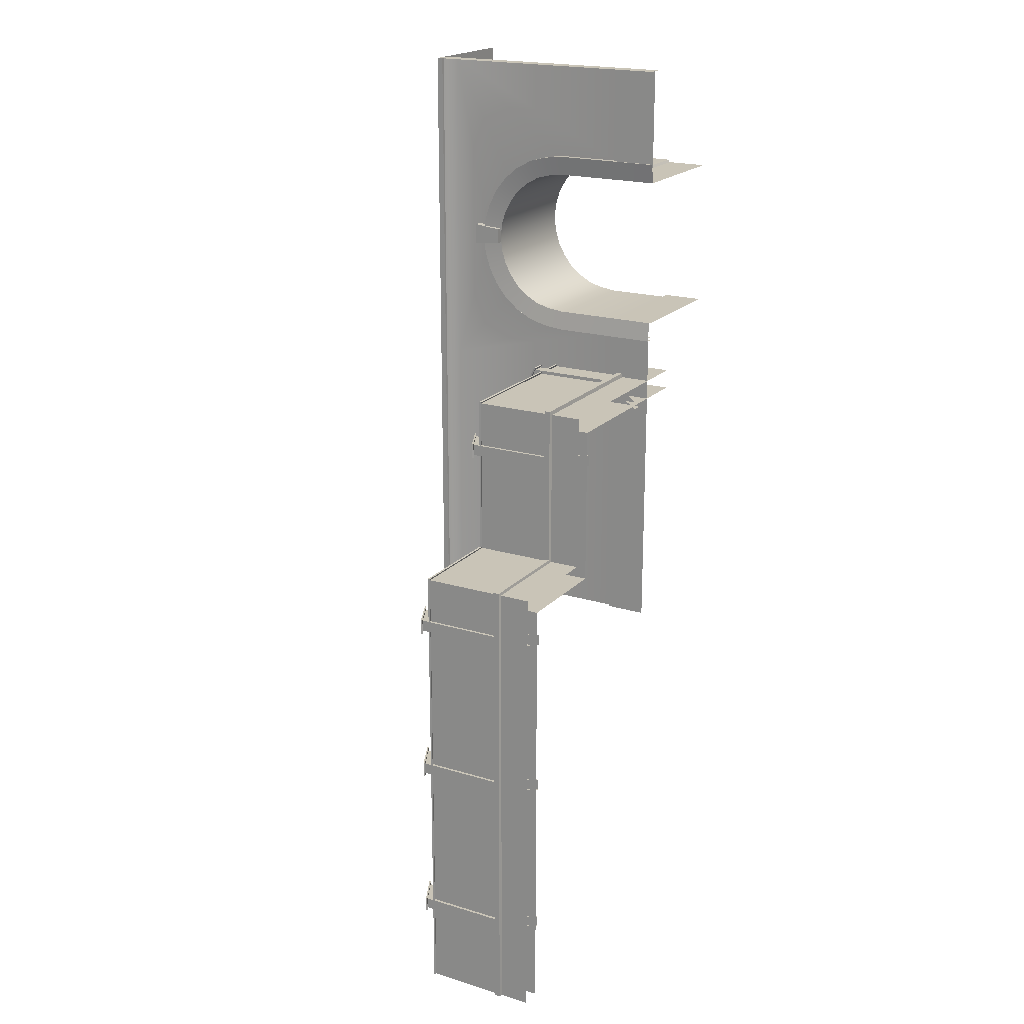
<metadata>
{"format":"obj","ext":"obj","renderer":"f3d","projection":"perspective","resolution":1024,"background":"white","views":[{"elev":20.0,"azim":119.4,"up":"+Y"}]}
</metadata>
<code>
g qiang2_scene35
v 3.364 5.646 0.01045
v -4.506 5.646 4.27
v -4.506 5.646 0.01045
v 3.364 5.646 4.27
v 6.423 -2.061 5.039
v 6.423 -2.481 0.01046
v 6.423 -2.061 0.01045
v 6.423 -2.481 5.039
v 7.418 -2.061 1.4
v 7.418 -2.481 4.576
v 7.418 -2.061 4.576
v 7.418 -2.481 1.4
v 7.418 -2.061 4.576
v 6.423 -2.061 0.01045
v 7.418 -2.061 1.4
v 6.423 -2.061 5.039
v 7.418 -2.481 1.4
v 6.423 -2.481 5.039
v 7.418 -2.481 4.576
v 6.423 -2.481 0.01046
v 6.423 -8.221 5.039
v 6.423 -8.641 0.01046
v 6.423 -8.221 0.01045
v 6.423 -8.641 5.039
v 7.418 -8.221 1.4
v 7.418 -8.641 4.576
v 7.418 -8.221 4.576
v 7.418 -8.641 1.4
v 7.418 -8.221 4.576
v 6.423 -8.221 0.01045
v 7.418 -8.221 1.4
v 6.423 -8.221 5.039
v 7.418 -8.641 1.4
v 6.423 -8.641 5.039
v 7.418 -8.641 4.576
v 6.423 -8.641 0.01046
v 6.423 -14.38 5.039
v 6.423 -14.8 0.01046
v 6.423 -14.38 0.01045
v 6.423 -14.8 5.039
v 7.418 -14.38 1.4
v 7.418 -14.8 4.576
v 7.418 -14.38 4.576
v 7.418 -14.8 1.4
v 7.418 -14.38 4.576
v 6.423 -14.38 0.01045
v 7.418 -14.38 1.4
v 6.423 -14.38 5.039
v 7.418 -14.8 1.4
v 6.423 -14.8 5.039
v 7.418 -14.8 4.576
v 6.423 -14.8 0.01046
v 2.474 3.946 5.039
v 2.474 3.526 0.01046
v 2.474 3.946 0.01045
v 2.474 3.526 5.039
v 3.478 3.946 1.4
v 3.478 3.526 4.576
v 3.478 3.946 4.576
v 3.478 3.526 1.4
v 3.478 3.946 4.576
v 2.474 3.946 0.01045
v 3.478 3.946 1.4
v 2.474 3.946 5.039
v 3.478 3.526 1.4
v 2.474 3.526 5.039
v 3.478 3.526 4.576
v 2.474 3.526 0.01046
v -1.936 4.756 5.039
v -1.516 4.756 0.01046
v -1.936 4.756 0.01045
v -1.516 4.756 5.039
v -1.936 5.774 1.4
v -1.516 5.774 4.576
v -1.936 5.774 4.576
v -1.516 5.774 1.4
v -1.936 5.774 4.576
v -1.936 4.756 0.01045
v -1.936 5.774 1.4
v -1.936 4.756 5.039
v -1.516 5.774 1.4
v -1.516 4.756 5.039
v -1.516 5.774 4.576
v -1.516 4.756 0.01046
v 7.543 -1.984 4.564
v 7.52 -2.557 4.514
v 7.543 -2.557 4.564
v 7.52 -1.984 4.514
v 6.323 -1.984 5.147
v 7.543 -2.557 4.564
v 6.323 -2.557 5.147
v 7.543 -1.984 4.564
v 6.3 -1.984 5.097
v 6.323 -2.557 5.147
v 6.3 -2.557 5.097
v 6.323 -1.984 5.147
v 6.3 -2.557 5.097
v 7.543 -2.557 4.564
v 7.52 -2.557 4.514
v 6.323 -2.557 5.147
v 7.52 -1.984 4.514
v 6.323 -1.984 5.147
v 6.3 -1.984 5.097
v 7.543 -1.984 4.564
v 6.3 -1.984 5.097
v 7.52 -2.557 4.514
v 7.52 -1.984 4.514
v 6.3 -2.557 5.097
v 7.543 -8.144 4.564
v 7.52 -8.717 4.514
v 7.543 -8.717 4.564
v 7.52 -8.144 4.514
v 6.323 -8.144 5.147
v 7.543 -8.717 4.564
v 6.323 -8.717 5.147
v 7.543 -8.144 4.564
v 6.3 -8.144 5.097
v 6.323 -8.717 5.147
v 6.3 -8.717 5.097
v 6.323 -8.144 5.147
v 6.3 -8.717 5.097
v 7.543 -8.717 4.564
v 7.52 -8.717 4.514
v 6.323 -8.717 5.147
v 7.52 -8.144 4.514
v 6.323 -8.144 5.147
v 6.3 -8.144 5.097
v 7.543 -8.144 4.564
v 6.3 -8.144 5.097
v 7.52 -8.717 4.514
v 7.52 -8.144 4.514
v 6.3 -8.717 5.097
v 7.543 -14.3 4.564
v 7.52 -14.88 4.514
v 7.543 -14.88 4.564
v 7.52 -14.3 4.514
v 6.323 -14.3 5.147
v 7.543 -14.88 4.564
v 6.323 -14.88 5.147
v 7.543 -14.3 4.564
v 6.3 -14.3 5.097
v 6.323 -14.88 5.147
v 6.3 -14.88 5.097
v 6.323 -14.3 5.147
v 6.3 -14.88 5.097
v 7.543 -14.88 4.564
v 7.52 -14.88 4.514
v 6.323 -14.88 5.147
v 7.52 -14.3 4.514
v 6.323 -14.3 5.147
v 6.3 -14.3 5.097
v 7.543 -14.3 4.564
v 6.3 -14.3 5.097
v 7.52 -14.88 4.514
v 7.52 -14.3 4.514
v 6.3 -14.88 5.097
v 3.595 4.022 4.564
v 3.571 3.449 4.514
v 3.595 3.449 4.564
v 3.571 4.022 4.514
v 2.374 4.022 5.147
v 3.595 3.449 4.564
v 2.374 3.449 5.147
v 3.595 4.022 4.564
v 2.351 4.022 5.097
v 2.374 3.449 5.147
v 2.351 3.449 5.097
v 2.374 4.022 5.147
v 2.351 3.449 5.097
v 3.595 3.449 4.564
v 3.571 3.449 4.514
v 2.374 3.449 5.147
v 3.571 4.022 4.514
v 2.374 4.022 5.147
v 2.351 4.022 5.097
v 3.595 4.022 4.564
v 2.351 4.022 5.097
v 3.571 3.449 4.514
v 3.571 4.022 4.514
v 2.351 3.449 5.097
v -2.002 5.866 4.564
v -1.44 5.854 4.514
v -1.429 5.866 4.564
v -2.012 5.854 4.514
v -2.002 4.646 5.147
v -1.429 5.866 4.564
v -1.429 4.646 5.147
v -2.002 5.866 4.564
v -2.012 4.633 5.097
v -1.429 4.646 5.147
v -1.44 4.634 5.097
v -2.002 4.646 5.147
v -1.44 4.634 5.097
v -1.429 5.866 4.564
v -1.44 5.854 4.514
v -1.429 4.646 5.147
v -2.012 5.854 4.514
v -2.002 4.646 5.147
v -2.012 4.633 5.097
v -2.002 5.866 4.564
v -2.012 4.633 5.097
v -1.44 5.854 4.514
v -2.012 5.854 4.514
v -1.44 4.634 5.097
v 7.438 -0.2608 1.4
v 3.498 -0.2608 1.18
v 7.438 -0.2608 1.18
v 3.498 -0.2608 1.4
v 3.364 -0.36 1.43
v 7.438 -0.2608 1.4
v 7.313 -0.36 1.43
v 3.498 -0.2608 1.4
v 7.313 -0.36 1.15
v 3.498 -0.2608 1.18
v 3.364 -0.36 1.15
v 7.438 -0.2608 1.18
v -4.506 5.794 1.18
v 3.498 5.794 1.4
v -4.506 5.794 1.4
v 3.498 5.794 1.18
v 3.498 5.794 1.4
v -4.506 5.646 1.43
v -4.506 5.794 1.4
v 3.364 5.646 1.43
v -4.506 5.794 1.18
v 3.364 5.646 1.15
v 3.498 5.794 1.18
v -4.506 5.646 1.15
v 3.498 5.794 1.18
v 3.498 -0.2608 1.4
v 3.498 5.794 1.4
v 3.498 -0.2608 1.18
v 3.498 -0.2608 1.4
v 3.364 5.646 1.43
v 3.498 5.794 1.4
v 3.364 -0.36 1.43
v 3.498 5.794 1.18
v 3.364 -0.36 1.15
v 3.498 -0.2608 1.18
v 3.364 5.646 1.15
v 7.438 -0.2608 1.18
v 7.438 -17.92 1.4
v 7.438 -0.2608 1.4
v 7.438 -17.92 1.18
v 7.438 -17.92 1.4
v 7.313 -0.36 1.43
v 7.438 -0.2608 1.4
v 7.313 -17.92 1.43
v 7.438 -0.2608 1.18
v 7.313 -17.92 1.15
v 7.438 -17.92 1.18
v 7.313 -0.36 1.15
v 7.377 -0.2958 4.25
v 7.313 -17.92 4.27
v 7.377 -17.92 4.25
v 7.313 -0.36 4.27
v 3.428 -0.2958 4.25
v 7.313 -0.36 4.27
v 7.377 -0.2958 4.25
v 3.364 -0.36 4.27
v 3.428 5.711 4.25
v 3.364 -0.36 4.27
v 3.428 -0.2958 4.25
v 3.364 5.646 4.27
v -4.506 5.711 4.25
v 3.364 5.646 4.27
v 3.428 5.711 4.25
v -4.506 5.646 4.27
v 6.573 -1.1 0.01048
v 6.573 -17.92 4.624
v 6.573 -17.92 0.0105
v 6.573 -1.1 4.624
v 2.624 -1.1 0.01048
v 6.573 -1.1 4.624
v 6.573 -1.1 0.01048
v 2.624 -1.1 4.624
v 2.624 4.906 4.624
v 2.624 -1.1 0.01048
v 2.624 4.906 0.0105
v 2.624 -1.1 4.624
v -4.506 4.906 0.01045
v 2.624 4.906 4.624
v 2.624 4.906 0.0105
v -4.506 4.906 4.624
v 2.624 -1.1 4.624
v 3.438 5.721 4.32
v 3.438 -0.2858 4.32
v 2.624 4.906 4.624
v 2.624 4.906 4.624
v -4.506 5.721 4.32
v 3.438 5.721 4.32
v -4.506 4.906 4.624
v 6.573 -1.1 4.624
v 3.438 -0.2858 4.32
v 7.387 -0.2858 4.32
v 2.624 -1.1 4.624
v 6.573 -17.92 4.624
v 7.387 -0.2858 4.32
v 7.387 -17.92 4.32
v 6.573 -1.1 4.624
v 7.387 -17.92 4.32
v 7.377 -0.2958 4.25
v 7.377 -17.92 4.25
v 7.387 -0.2858 4.32
v 7.387 -0.2858 4.32
v 3.428 -0.2958 4.25
v 7.377 -0.2958 4.25
v 3.438 -0.2858 4.32
v 3.438 -0.2858 4.32
v 3.428 5.711 4.25
v 3.428 -0.2958 4.25
v 3.438 5.721 4.32
v 3.438 5.721 4.32
v -4.506 5.711 4.25
v 3.428 5.711 4.25
v -4.506 5.721 4.32
v 3.364 5.646 0.01045
v 3.364 -0.36 4.27
v 3.364 5.646 4.27
v 3.364 -0.36 0.01045
v 3.364 -0.36 0.01045
v 7.313 -0.36 4.27
v 3.364 -0.36 4.27
v 7.313 -0.36 0.01045
v 7.313 -0.36 0.01045
v 7.313 -17.92 4.27
v 7.313 -0.36 4.27
v 7.313 -17.92 0.01045
v -2.504 10.61 6.866
v -2.84 11.18 6.866
v -2.84 10.61 6.866
v -2.504 11.18 6.866
v -2.606 14.35 4.018
v -2.831 14.35 0.01983
v -2.606 14.35 0.01983
v -2.831 14.35 4.018
v -2.606 14.35 4.018
v -2.831 14.26 4.737
v -2.831 14.35 4.018
v -2.606 14.26 4.737
v -2.831 14.09 5.397
v -2.606 14.09 5.397
v -2.831 13.75 6.026
v -2.606 13.75 6.026
v -2.831 13.3 6.561
v -2.606 13.3 6.561
v -2.831 12.77 6.987
v -2.606 12.77 6.987
v -2.84 10.61 6.866
v -2.504 10.49 7.898
v -2.504 10.61 6.866
v -2.84 10.49 7.898
v -2.504 11.18 6.866
v -2.84 11.3 7.898
v -2.84 11.18 6.866
v -2.504 11.3 7.898
v -2.504 10.61 6.866
v -2.504 11.3 7.898
v -2.504 11.18 6.866
v -2.504 10.49 7.898
v -2.504 10.49 7.898
v -2.84 11.3 7.898
v -2.504 11.3 7.898
v -2.84 10.49 7.898
v -2.606 7.569 5.397
v -2.831 7.904 6.026
v -2.606 7.904 6.026
v -2.831 8.356 6.561
v -2.606 8.356 6.561
v -2.831 8.882 6.987
v -2.606 8.882 6.987
v -2.831 7.904 6.026
v -2.606 7.569 5.397
v -2.831 7.569 5.397
v -2.606 7.39 4.737
v -2.831 7.39 4.737
v -2.606 7.299 4.018
v -2.831 7.299 4.018
v -2.606 7.299 4.018
v -2.831 7.299 0.01983
v -2.831 7.299 4.018
v -2.606 7.299 0.01983
v -2.714 8.103 4.603
v -2.826 8.241 5.126
v -2.826 8.103 4.603
v -2.714 8.241 5.126
v -2.826 8.516 5.622
v -2.714 8.516 5.622
v -2.826 8.871 6.053
v -2.714 8.871 6.053
v -2.826 9.291 6.379
v -2.714 9.291 6.379
v -2.826 9.771 6.64
v -2.826 8.103 4.603
v -2.714 8.029 4.018
v -2.714 8.103 4.603
v -2.826 8.029 4.018
v -2.714 8.028 0.01983
v -2.826 8.028 0.01983
v -2.826 9.771 6.64
v -2.714 9.291 6.379
v -2.714 9.771 6.64
v -2.826 10.27 6.789
v -2.714 10.27 6.789
v -2.826 10.83 6.858
v -2.714 10.83 6.858
v -2.714 11.39 6.789
v -2.826 10.83 6.858
v -2.714 10.83 6.858
v -2.826 11.39 6.789
v -2.714 11.88 6.64
v -2.826 11.88 6.64
v -2.714 12.36 6.379
v -2.826 12.36 6.379
v -2.714 12.78 6.053
v -2.826 12.78 6.053
v -2.714 13.14 5.622
v -2.826 12.78 6.053
v -2.714 13.14 5.622
v -2.826 13.14 5.622
v -2.714 13.41 5.126
v -2.826 13.41 5.126
v -2.714 13.55 4.603
v -2.826 13.55 4.603
v -2.714 13.63 4.018
v -2.826 13.55 4.603
v -2.714 13.55 4.603
v -2.826 13.63 4.018
v -2.714 13.63 0.01983
v -2.826 13.63 0.01983
v -2.831 9.493 7.308
v -2.606 8.882 6.987
v -2.831 8.882 6.987
v -2.606 9.493 7.308
v -2.831 10.12 7.514
v -2.606 10.12 7.514
v -2.831 10.83 7.579
v -2.606 10.83 7.579
v -2.606 12.77 6.987
v -2.831 12.16 7.308
v -2.831 12.77 6.987
v -2.606 12.16 7.308
v -2.831 11.53 7.514
v -2.606 11.53 7.514
v -2.606 11.53 7.514
v -2.831 10.83 7.579
v -2.831 11.53 7.514
v -2.606 10.83 7.579
v -2.714 13.63 4.018
v -2.606 14.35 0.01983
v -2.714 13.63 0.01983
v -2.606 14.35 4.018
v -2.606 14.26 4.737
v -2.714 13.55 4.603
v -2.714 13.41 5.126
v -2.606 14.09 5.397
v -2.606 13.75 6.026
v -2.714 13.14 5.622
v -2.714 12.78 6.053
v -2.606 13.3 6.561
v -2.606 12.77 6.987
v -2.714 12.36 6.379
v -2.714 11.88 6.64
v -2.606 12.16 7.308
v -2.606 11.53 7.514
v -2.714 11.39 6.789
v -2.714 10.83 6.858
v -2.606 10.83 7.579
v -2.606 10.12 7.514
v -2.714 10.27 6.789
v -2.714 9.771 6.64
v -2.606 9.493 7.308
v -2.606 8.882 6.987
v -2.714 9.291 6.379
v -2.714 8.871 6.053
v -2.606 8.356 6.561
v -2.606 7.904 6.026
v -2.714 8.516 5.622
v -2.714 8.241 5.126
v -2.606 7.569 5.397
v -2.606 7.39 4.737
v -2.714 8.103 4.603
v -2.714 8.029 4.018
v -2.606 7.299 4.018
v -2.606 7.299 0.01983
v -2.714 8.028 0.01983
v -7.543 13.63 0.01983
v -2.828 13.63 1.539
v -2.828 13.63 0.01983
v -7.543 13.63 1.539
v -2.67 17.92 1.542
v -2.828 14.22 1.596
v -2.828 17.92 1.584
v -2.67 14.22 1.554
v -7.543 8.012 1.539
v -2.828 7.92 1.596
v -7.543 7.92 1.596
v -2.828 8.012 1.539
v -2.67 7.431 1.539
v -2.828 5.707 1.576
v -2.828 7.431 1.581
v -2.67 5.707 1.534
v -2.67 5.707 1.534
v -2.828 -4.533 1.586
v -2.828 5.707 1.576
v -2.67 -4.533 1.544
v -7.543 8.012 0.01983
v -2.828 8.012 1.539
v -7.543 8.012 1.539
v -2.828 8.012 0.01983
v -2.67 7.431 1.539
v -2.67 5.707 0.02006
v -2.67 5.707 1.534
v -2.67 7.431 0.01983
v -2.67 5.707 0.02006
v -2.67 -4.533 1.544
v -2.67 5.707 1.534
v -2.67 -4.533 0.01983
v -2.67 17.92 0.02029
v -2.67 14.22 1.554
v -2.67 17.92 1.542
v -2.67 14.22 0.01983
v -7.543 13.73 1.596
v -2.828 13.63 1.539
v -7.543 13.63 1.539
v -2.828 13.73 1.596
v -2.367 17.92 9.359
v -2.367 5.707 9.583
v -2.367 17.92 9.583
v -2.367 5.707 9.359
v -6.891 17.92 9.582
v -2.367 5.707 9.583
v -6.891 5.707 9.582
v -2.367 17.92 9.583
v -6.891 5.707 9.582
v -2.367 -4.533 9.583
v -6.891 -4.533 9.582
v -2.367 5.707 9.583
v -2.828 -4.533 8.938
v -2.461 5.707 9.354
v -2.828 5.707 8.938
v -2.461 -4.533 9.354
v -2.828 17.92 8.938
v -2.461 5.707 9.354
v -2.461 17.92 9.354
v -2.828 5.707 8.938
v -2.367 -4.533 9.583
v -2.367 5.707 9.359
v -2.367 -4.533 9.359
v -2.367 5.707 9.583
v -2.461 5.707 9.354
v -2.367 17.92 9.359
v -2.461 17.92 9.354
v -2.367 5.707 9.359
v -2.461 -4.533 9.354
v -2.367 -4.533 9.359
v -2.828 5.707 8.938
v -2.828 -4.533 1.586
v -2.828 -4.533 8.938
v -2.828 5.707 1.576
v -2.828 10.25 6.853
v -7.543 9.73 6.698
v -2.828 9.73 6.698
v -7.543 10.25 6.853
v -7.543 10.83 6.924
v -2.828 10.83 6.924
v -2.828 10.83 6.924
v -7.543 11.41 6.853
v -7.543 10.83 6.924
v -2.828 11.41 6.853
v -7.543 11.92 6.698
v -2.828 11.92 6.698
v -2.965 17.92 0.01983
v -2.367 17.92 1.571
v -2.367 17.92 0.02006
v -2.965 17.92 1.576
v -2.367 17.92 4.982
v -2.965 17.92 4.992
v -2.828 7.431 1.581
v -2.67 7.431 0.01983
v -2.67 7.431 1.539
v -2.828 7.431 0.01983
v -2.828 14.22 0.01983
v -2.67 14.22 1.554
v -2.67 14.22 0.01983
v -2.828 14.22 1.596
v -7.543 13.73 4.018
v -2.828 13.73 1.596
v -7.543 13.73 1.596
v -2.828 13.73 4.018
v -7.543 7.92 4.018
v -2.828 7.92 1.596
v -2.828 7.92 4.018
v -7.543 7.92 1.596
v -2.367 17.92 9.583
v -2.965 17.92 4.992
v -2.965 17.92 9.583
v -2.367 17.92 4.982
v -7.543 12.86 6.088
v -2.828 12.42 6.427
v -2.828 12.86 6.088
v -7.543 12.42 6.427
v -2.828 11.92 6.698
v -7.543 11.92 6.698
v -7.543 9.73 6.698
v -2.828 9.232 6.427
v -2.828 9.73 6.698
v -7.543 9.232 6.427
v -7.543 8.795 6.088
v -2.828 9.232 6.427
v -7.543 9.232 6.427
v -2.828 8.795 6.088
v -2.828 8.426 5.64
v -7.543 8.426 5.64
v -7.543 8.141 5.125
v -2.828 8.141 5.125
v -2.828 7.997 4.582
v -7.543 7.997 4.582
v -7.543 7.92 4.018
v -2.828 7.92 4.018
v -2.828 5.707 8.938
v -2.828 7.431 1.581
v -2.828 5.707 1.576
v -2.828 7.431 4.011
v -2.828 8.428 6.448
v -2.828 10.83 7.445
v -2.828 17.92 8.938
v -2.828 13.23 6.448
v -2.828 14.22 4.041
v -2.828 14.22 1.596
v -2.828 17.92 1.584
v -2.828 12.86 6.088
v -7.543 13.23 5.64
v -7.543 12.86 6.088
v -2.828 13.23 5.64
v -7.543 13.51 5.125
v -2.828 13.51 5.125
v -7.543 13.66 4.582
v -2.828 13.66 4.582
v -7.543 13.73 4.018
v -2.828 13.73 4.018
g qiang2_scene35_0
f 3 2 1
f 4 1 2
f 7 6 5
f 8 5 6
f 11 10 9
f 12 9 10
f 15 14 13
f 16 13 14
f 19 18 17
f 20 17 18
f 23 22 21
f 24 21 22
f 27 26 25
f 28 25 26
f 31 30 29
f 32 29 30
f 35 34 33
f 36 33 34
f 39 38 37
f 40 37 38
f 43 42 41
f 44 41 42
f 47 46 45
f 48 45 46
f 51 50 49
f 52 49 50
f 55 54 53
f 56 53 54
f 59 58 57
f 60 57 58
f 63 62 61
f 64 61 62
f 67 66 65
f 68 65 66
f 71 70 69
f 72 69 70
f 75 74 73
f 76 73 74
f 79 78 77
f 80 77 78
f 83 82 81
f 84 81 82
f 87 86 85
f 88 85 86
f 91 90 89
f 92 89 90
f 95 94 93
f 96 93 94
f 99 98 97
f 100 97 98
f 103 102 101
f 104 101 102
f 107 106 105
f 108 105 106
f 111 110 109
f 112 109 110
f 115 114 113
f 116 113 114
f 119 118 117
f 120 117 118
f 123 122 121
f 124 121 122
f 127 126 125
f 128 125 126
f 131 130 129
f 132 129 130
f 135 134 133
f 136 133 134
f 139 138 137
f 140 137 138
f 143 142 141
f 144 141 142
f 147 146 145
f 148 145 146
f 151 150 149
f 152 149 150
f 155 154 153
f 156 153 154
f 159 158 157
f 160 157 158
f 163 162 161
f 164 161 162
f 167 166 165
f 168 165 166
f 171 170 169
f 172 169 170
f 175 174 173
f 176 173 174
f 179 178 177
f 180 177 178
f 183 182 181
f 184 181 182
f 187 186 185
f 188 185 186
f 191 190 189
f 192 189 190
f 195 194 193
f 196 193 194
f 199 198 197
f 200 197 198
f 203 202 201
f 204 201 202
f 207 206 205
f 208 205 206
f 211 210 209
f 212 209 210
f 215 214 213
f 216 213 214
f 219 218 217
f 220 217 218
f 223 222 221
f 224 221 222
f 227 226 225
f 228 225 226
f 231 230 229
f 232 229 230
f 235 234 233
f 236 233 234
f 239 238 237
f 240 237 238
f 243 242 241
f 244 241 242
f 247 246 245
f 248 245 246
f 251 250 249
f 252 249 250
f 255 254 253
f 256 253 254
f 259 258 257
f 260 257 258
f 263 262 261
f 264 261 262
f 267 266 265
f 268 265 266
f 271 270 269
f 272 269 270
f 275 274 273
f 276 273 274
f 279 278 277
f 280 277 278
f 283 282 281
f 284 281 282
f 287 286 285
f 288 285 286
f 291 290 289
f 292 289 290
f 295 294 293
f 296 293 294
f 299 298 297
f 300 297 298
f 303 302 301
f 304 301 302
f 307 306 305
f 308 305 306
f 311 310 309
f 312 309 310
f 315 314 313
f 316 313 314
f 319 318 317
f 320 317 318
f 323 322 321
f 324 321 322
f 327 326 325
f 328 325 326
g qiang2_scene35_1
f 331 330 329
f 332 329 330
f 335 334 333
f 336 333 334
f 339 338 337
f 340 337 338
f 338 341 340
f 342 340 341
f 341 343 342
f 344 342 343
f 343 345 344
f 346 344 345
f 345 347 346
f 348 346 347
f 351 350 349
f 352 349 350
f 355 354 353
f 356 353 354
f 359 358 357
f 360 357 358
f 363 362 361
f 364 361 362
f 367 366 365
f 366 367 368
f 369 368 367
f 368 369 370
f 371 370 369
f 374 373 372
f 373 374 375
f 376 375 374
f 375 376 377
f 378 377 376
f 381 380 379
f 382 379 380
f 385 384 383
f 386 383 384
f 384 387 386
f 388 386 387
f 387 389 388
f 390 388 389
f 389 391 390
f 392 390 391
f 391 393 392
f 396 395 394
f 397 394 395
f 395 398 397
f 399 397 398
f 402 401 400
f 400 403 402
f 404 402 403
f 403 405 404
f 406 404 405
f 409 408 407
f 410 407 408
f 407 410 411
f 412 411 410
f 411 412 413
f 414 413 412
f 413 414 415
f 416 415 414
f 415 416 417
f 420 419 418
f 419 420 421
f 422 421 420
f 421 422 423
f 424 423 422
f 427 426 425
f 428 425 426
f 425 428 429
f 430 429 428
f 433 432 431
f 434 431 432
f 431 434 435
f 436 435 434
f 435 436 437
f 438 437 436
f 441 440 439
f 442 439 440
f 440 443 442
f 444 442 443
f 447 446 445
f 448 445 446
f 451 450 449
f 452 449 450
f 452 453 449
f 454 449 453
f 454 453 455
f 456 455 453
f 456 457 455
f 458 455 457
f 458 457 459
f 460 459 457
f 460 461 459
f 462 459 461
f 462 461 463
f 464 463 461
f 464 465 463
f 466 463 465
f 466 465 467
f 468 467 465
f 468 469 467
f 470 467 469
f 470 469 471
f 472 471 469
f 472 473 471
f 474 471 473
f 474 473 475
f 476 475 473
f 476 477 475
f 478 475 477
f 478 477 479
f 480 479 477
f 480 481 479
f 482 479 481
f 482 481 483
f 484 483 481
f 484 485 483
f 486 483 485
f 489 488 487
f 490 487 488
f 493 492 491
f 494 491 492
f 497 496 495
f 498 495 496
f 501 500 499
f 502 499 500
f 505 504 503
f 506 503 504
f 509 508 507
f 510 507 508
f 513 512 511
f 514 511 512
f 517 516 515
f 518 515 516
f 521 520 519
f 522 519 520
f 525 524 523
f 526 523 524
f 529 528 527
f 530 527 528
f 533 532 531
f 534 531 532
f 537 536 535
f 538 535 536
f 541 540 539
f 542 539 540
f 545 544 543
f 546 543 544
f 549 548 547
f 550 547 548
f 553 552 551
f 554 551 552
f 551 554 555
f 556 555 554
g qiang2_scene35_2
f 559 558 557
f 560 557 558
f 563 562 561
f 564 561 562
f 564 565 561
f 566 561 565
f 569 568 567
f 570 567 568
f 568 571 570
f 572 570 571
f 575 574 573
f 576 573 574
f 574 577 576
f 578 576 577
f 581 580 579
f 582 579 580
f 585 584 583
f 586 583 584
f 589 588 587
f 590 587 588
f 593 592 591
f 594 591 592
f 597 596 595
f 598 595 596
f 601 600 599
f 602 599 600
f 600 603 602
f 604 602 603
f 607 606 605
f 608 605 606
f 611 610 609
f 612 609 610
f 612 613 609
f 614 609 613
f 614 613 615
f 616 615 613
f 616 617 615
f 618 615 617
f 618 617 619
f 620 619 617
f 623 622 621
f 622 624 621
f 624 625 621
f 625 626 621
f 621 626 627
f 626 628 627
f 628 629 627
f 629 630 627
f 630 631 627
f 634 633 632
f 635 632 633
f 633 636 635
f 637 635 636
f 636 638 637
f 639 637 638
f 638 640 639
f 641 639 640

</code>
